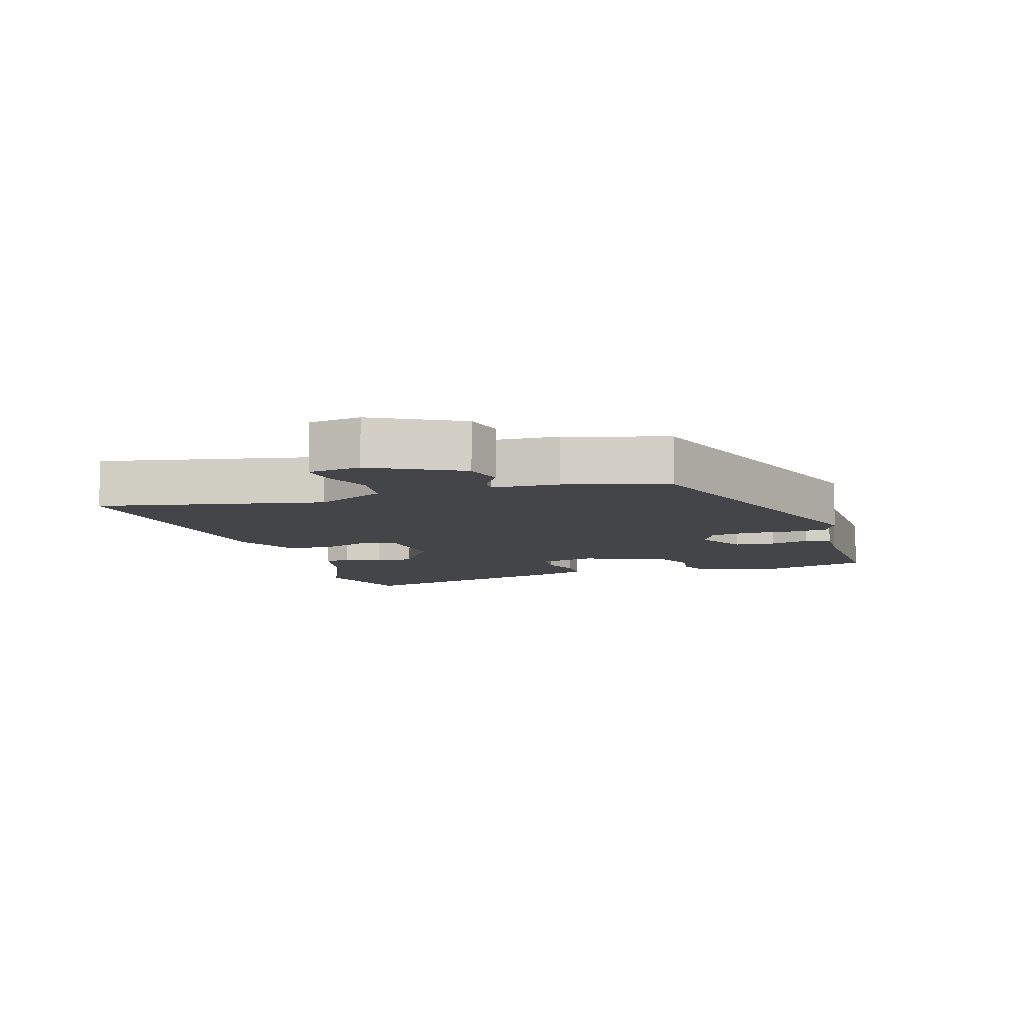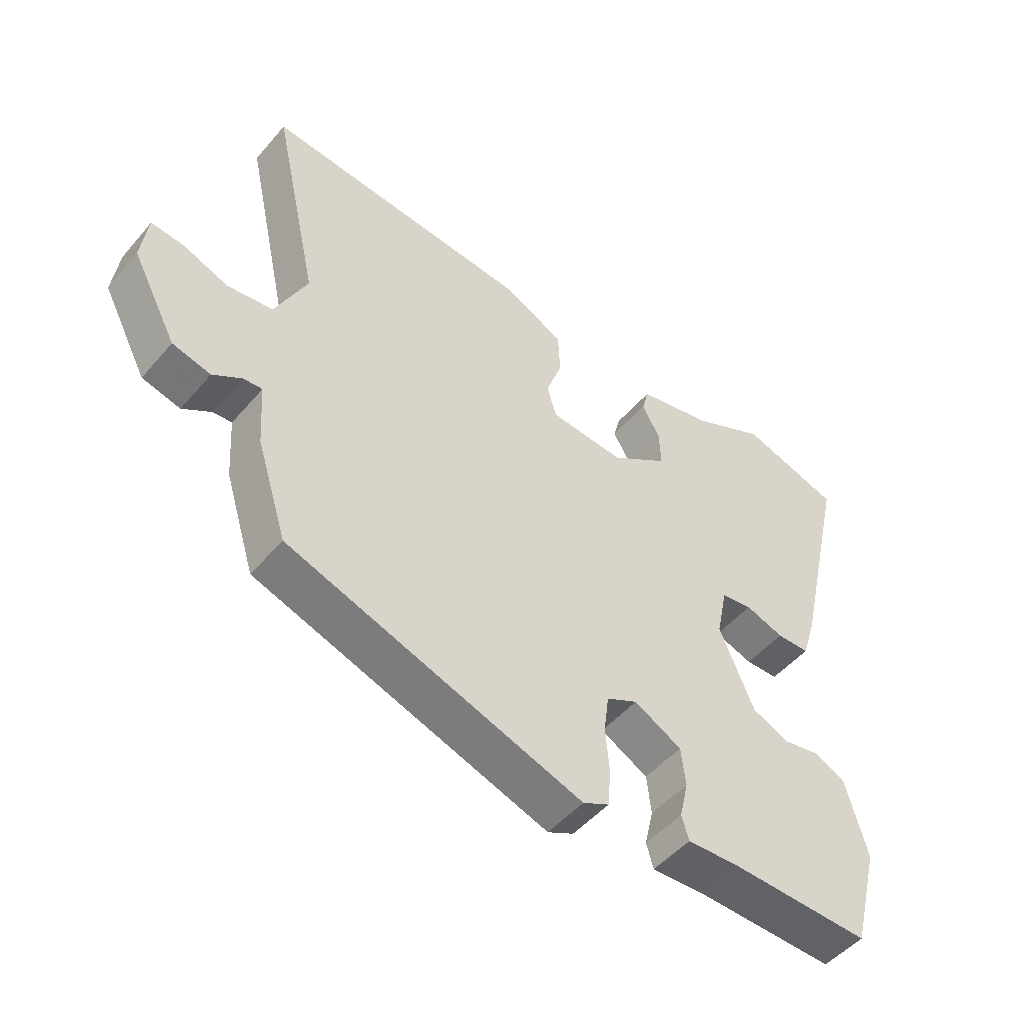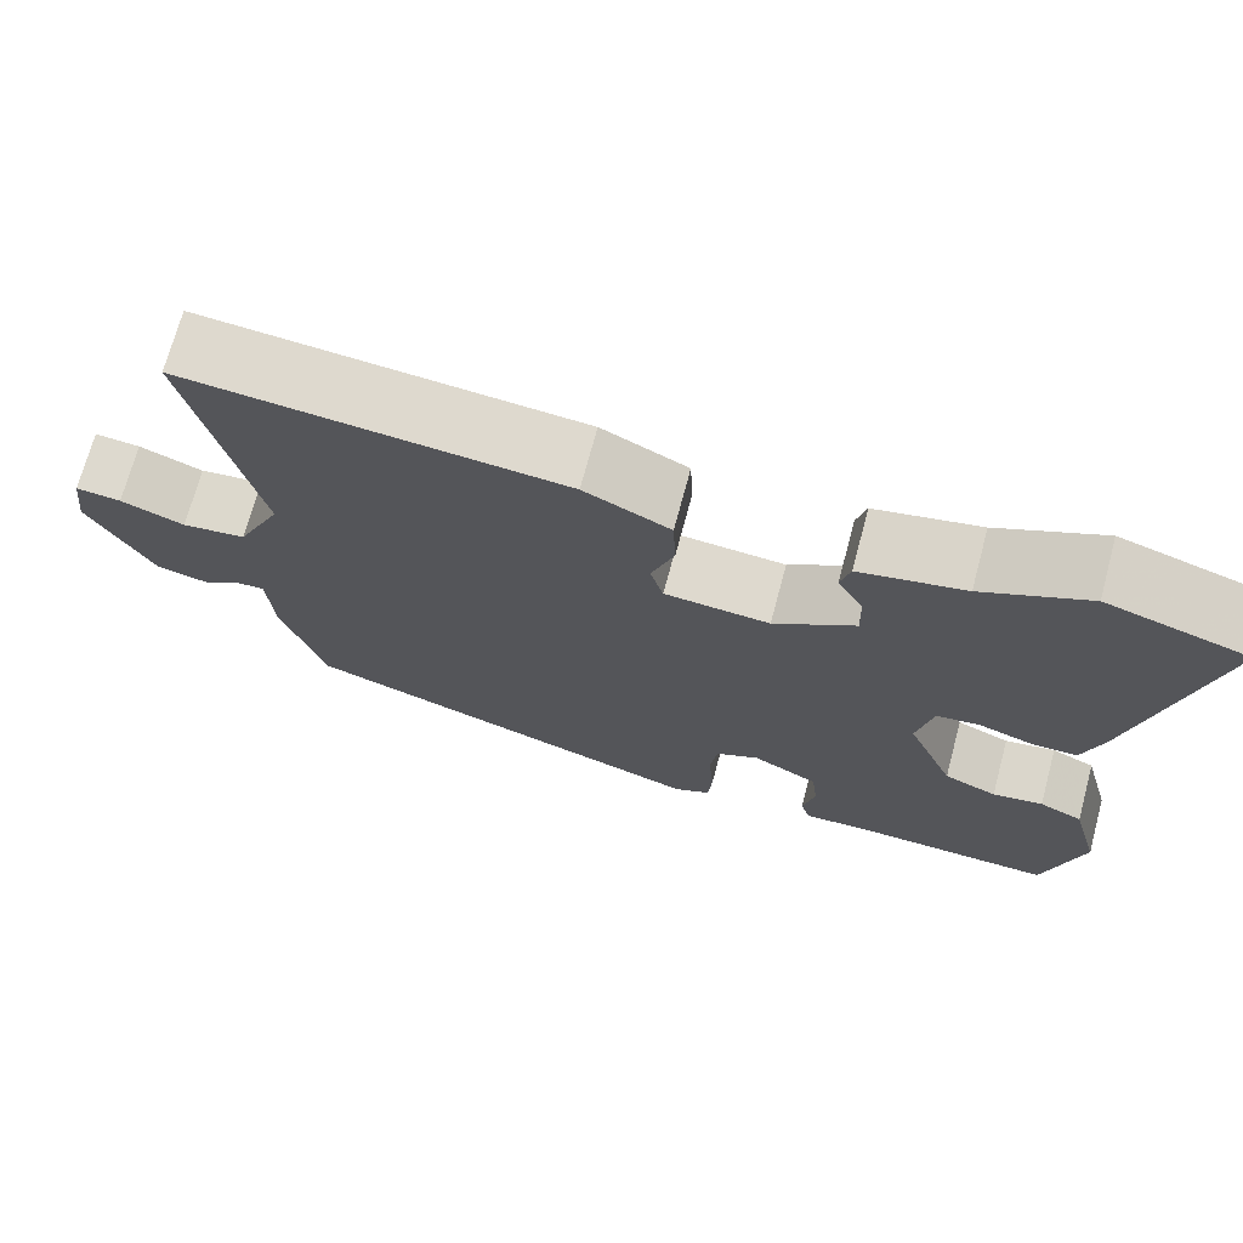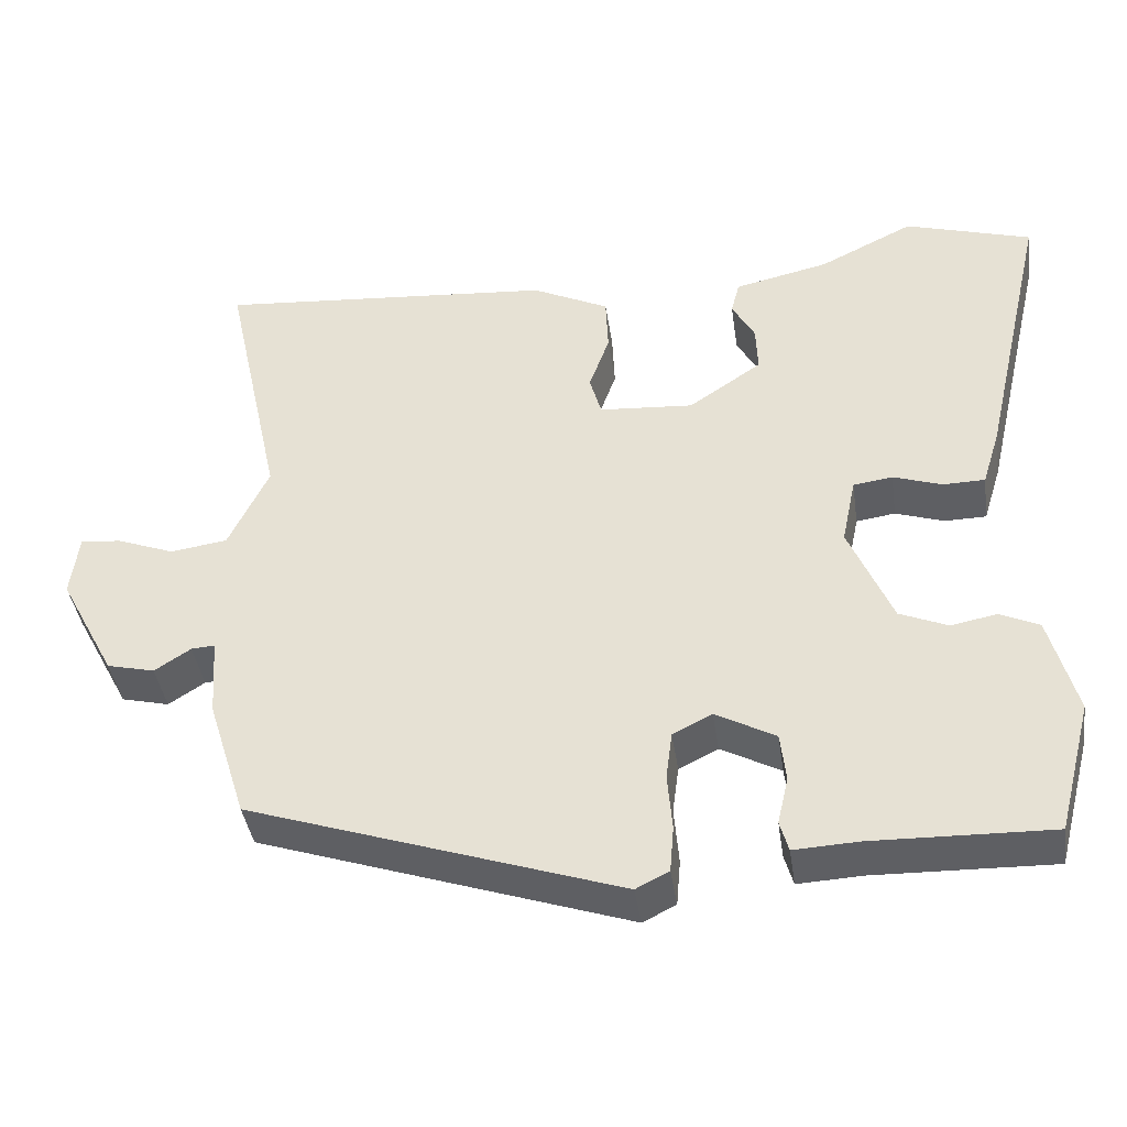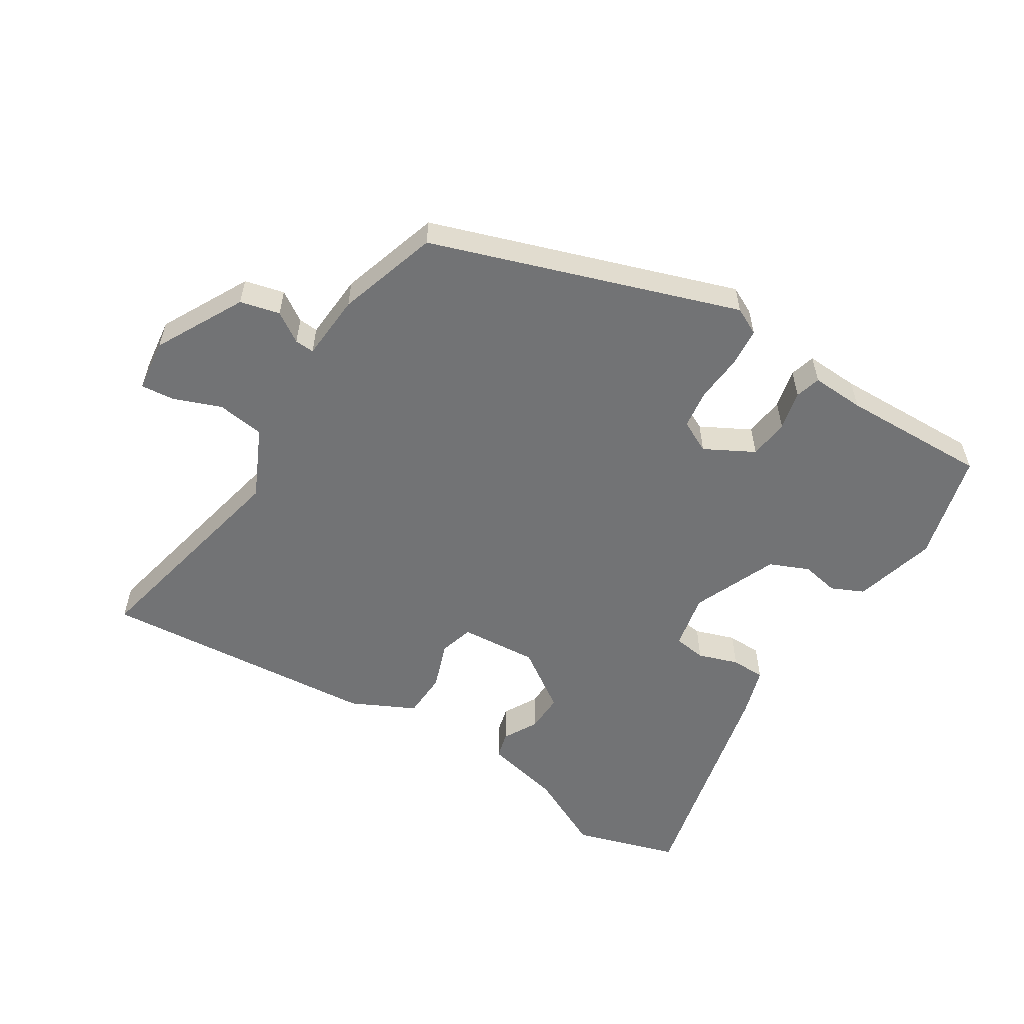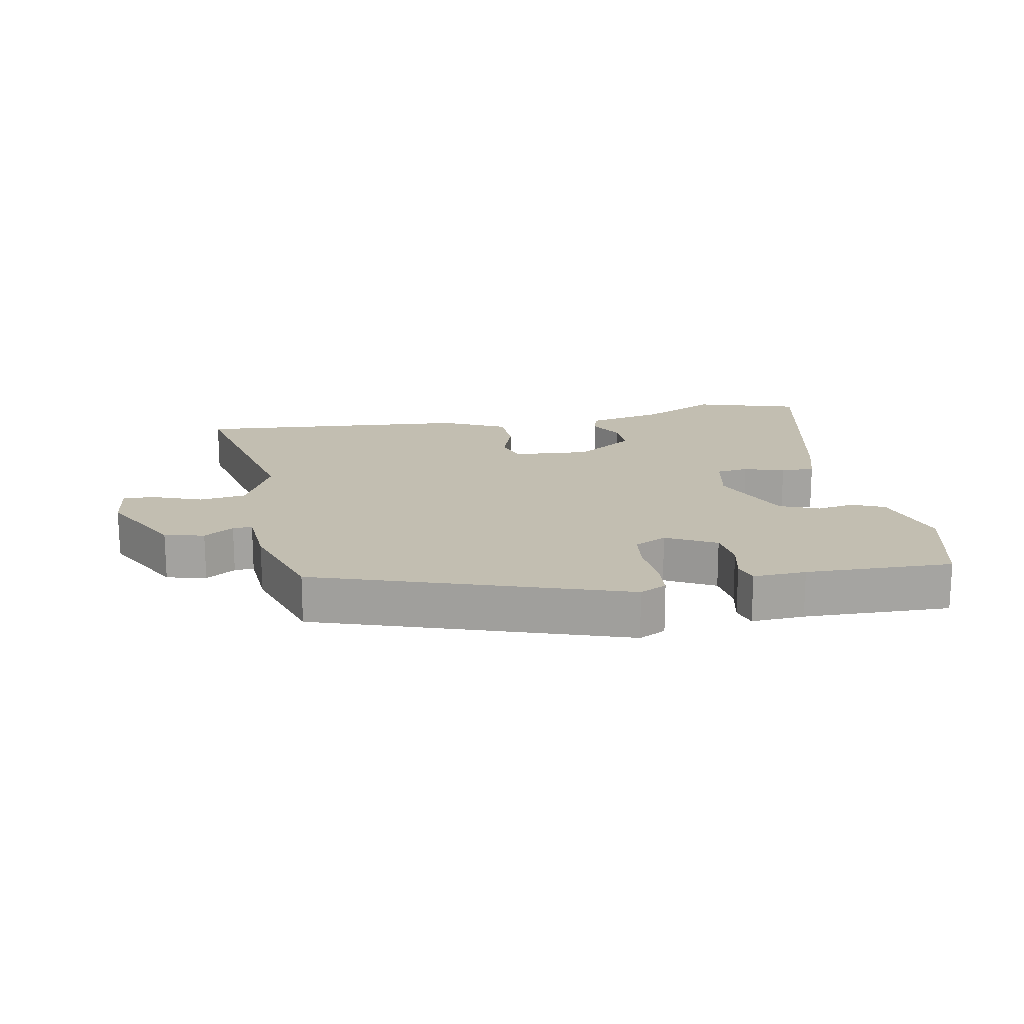
<metadata>
{"format":"obj","ext":"obj","renderer":"f3d","projection":"perspective","resolution":1024,"background":"white","views":[{"elev":-8.9,"azim":108.0,"up":"+Y"},{"elev":-49.7,"azim":141.3,"up":"+Z"},{"elev":71.1,"azim":-165.0,"up":"+Z"},{"elev":-40.8,"azim":-171.7,"up":"+Z"},{"elev":-55.9,"azim":147.9,"up":"+Y"},{"elev":17.1,"azim":169.1,"up":"+Y"}]}
</metadata>
<code>
v -0.566 0.07 0.48
v -0.405 0.07 0.529
v -0.285 0.07 0.47
v -0.165 0.07 0.443
v -0.154 0.07 0.401
v -0.183 0.07 0.348
v -0.185 0.07 0.288
v -0.092 0.07 0.225
v 0.028 0.07 0.234
v 0.043 0.07 0.287
v 0.017 0.07 0.36
v 0.02 0.07 0.432
v 0.118 0.07 0.48
v 0.55 0.07 0.516
v 0.475 0.07 0.173
v 0.526 0.07 0.065
v 0.599 0.07 0.055
v 0.672 0.07 0.083
v 0.724 0.07 0.088
v 0.734 0.07 0.007
v 0.662 0.07 -0.129
v 0.601 0.07 -0.144
v 0.555 0.07 -0.114
v 0.525 0.07 -0.112
v 0.518 0.07 -0.214
v 0.469 0.07 -0.37
v -0.002 0.07 -0.529
v -0.044 0.07 -0.508
v -0.049 0.07 -0.449
v -0.043 0.07 -0.376
v -0.051 0.07 -0.315
v -0.101 0.07 -0.29
v -0.177 0.07 -0.331
v -0.184 0.07 -0.393
v -0.17 0.07 -0.454
v -0.181 0.07 -0.493
v -0.263 0.07 -0.489
v -0.49 0.07 -0.495
v -0.534 0.07 -0.327
v -0.5 0.07 -0.2
v -0.45 0.07 -0.177
v -0.392 0.07 -0.188
v -0.331 0.07 -0.162
v -0.276 0.07 -0.031
v -0.294 0.07 0.055
v -0.344 0.07 0.062
v -0.406 0.07 0.041
v -0.459 0.07 0.042
v -0.482 0.07 0.116
v -0.566 0 0.48
v -0.405 0 0.529
v -0.285 0 0.47
v -0.165 0 0.443
v -0.154 0 0.401
v -0.183 0 0.348
v -0.185 0 0.288
v -0.092 0 0.225
v 0.028 0 0.234
v 0.043 0 0.287
v 0.017 0 0.36
v 0.02 0 0.432
v 0.118 0 0.48
v 0.55 0 0.516
v 0.475 0 0.173
v 0.526 0 0.065
v 0.599 0 0.055
v 0.672 0 0.083
v 0.724 0 0.088
v 0.734 0 0.007
v 0.662 0 -0.129
v 0.601 0 -0.144
v 0.555 0 -0.114
v 0.525 0 -0.112
v 0.518 0 -0.214
v 0.469 0 -0.37
v -0.002 0 -0.529
v -0.044 0 -0.508
v -0.049 0 -0.449
v -0.043 0 -0.376
v -0.051 0 -0.315
v -0.101 0 -0.29
v -0.177 0 -0.331
v -0.184 0 -0.393
v -0.17 0 -0.454
v -0.181 0 -0.493
v -0.263 0 -0.489
v -0.49 0 -0.495
v -0.534 0 -0.327
v -0.5 0 -0.2
v -0.45 0 -0.177
v -0.392 0 -0.188
v -0.331 0 -0.162
v -0.276 0 -0.031
v -0.294 0 0.055
v -0.344 0 0.062
v -0.406 0 0.041
v -0.459 0 0.042
v -0.482 0 0.116
f 1 2 3
f 49 1 3
f 48 49 3
f 47 48 3
f 46 47 3
f 45 46 3 4
f 44 45 4
f 40 41 42
f 39 40 42
f 38 39 42
f 37 38 42
f 37 42 43
f 36 37 43
f 35 36 43
f 34 35 43
f 33 34 43 44
f 28 29 30
f 27 28 30
f 26 27 30
f 25 26 30
f 24 25 30
f 24 30 31
f 21 22 23
f 20 21 23
f 19 20 23
f 18 19 23
f 17 18 23
f 16 17 23 24
f 24 31 32
f 16 24 32
f 15 16 32
f 13 14 15
f 12 13 15
f 11 12 15
f 10 11 15
f 4 5 6
f 44 4 6
f 44 6 7
f 33 44 7 8
f 32 33 8 9
f 9 10 15 32
f 52 51 50
f 52 50 98
f 52 98 97
f 52 97 96
f 52 96 95
f 53 52 95 94
f 53 94 93
f 91 90 89
f 91 89 88
f 91 88 87
f 91 87 86
f 92 91 86
f 92 86 85
f 92 85 84
f 92 84 83
f 93 92 83 82
f 79 78 77
f 79 77 76
f 79 76 75
f 79 75 74
f 79 74 73
f 80 79 73
f 72 71 70
f 72 70 69
f 72 69 68
f 72 68 67
f 72 67 66
f 73 72 66 65
f 81 80 73
f 81 73 65
f 81 65 64
f 64 63 62
f 64 62 61
f 64 61 60
f 64 60 59
f 55 54 53
f 55 53 93
f 56 55 93
f 57 56 93 82
f 58 57 82 81
f 81 64 59 58
f 1 50 51 2
f 2 51 52 3
f 3 52 53 4
f 4 53 54 5
f 5 54 55 6
f 6 55 56 7
f 7 56 57 8
f 8 57 58 9
f 9 58 59 10
f 10 59 60 11
f 11 60 61 12
f 12 61 62 13
f 13 62 63 14
f 14 63 64 15
f 15 64 65 16
f 16 65 66 17
f 17 66 67 18
f 18 67 68 19
f 19 68 69 20
f 20 69 70 21
f 21 70 71 22
f 22 71 72 23
f 23 72 73 24
f 24 73 74 25
f 25 74 75 26
f 26 75 76 27
f 27 76 77 28
f 28 77 78 29
f 29 78 79 30
f 30 79 80 31
f 31 80 81 32
f 32 81 82 33
f 33 82 83 34
f 34 83 84 35
f 35 84 85 36
f 36 85 86 37
f 37 86 87 38
f 38 87 88 39
f 39 88 89 40
f 40 89 90 41
f 41 90 91 42
f 42 91 92 43
f 43 92 93 44
f 44 93 94 45
f 45 94 95 46
f 46 95 96 47
f 47 96 97 48
f 48 97 98 49
f 49 98 50 1

</code>
